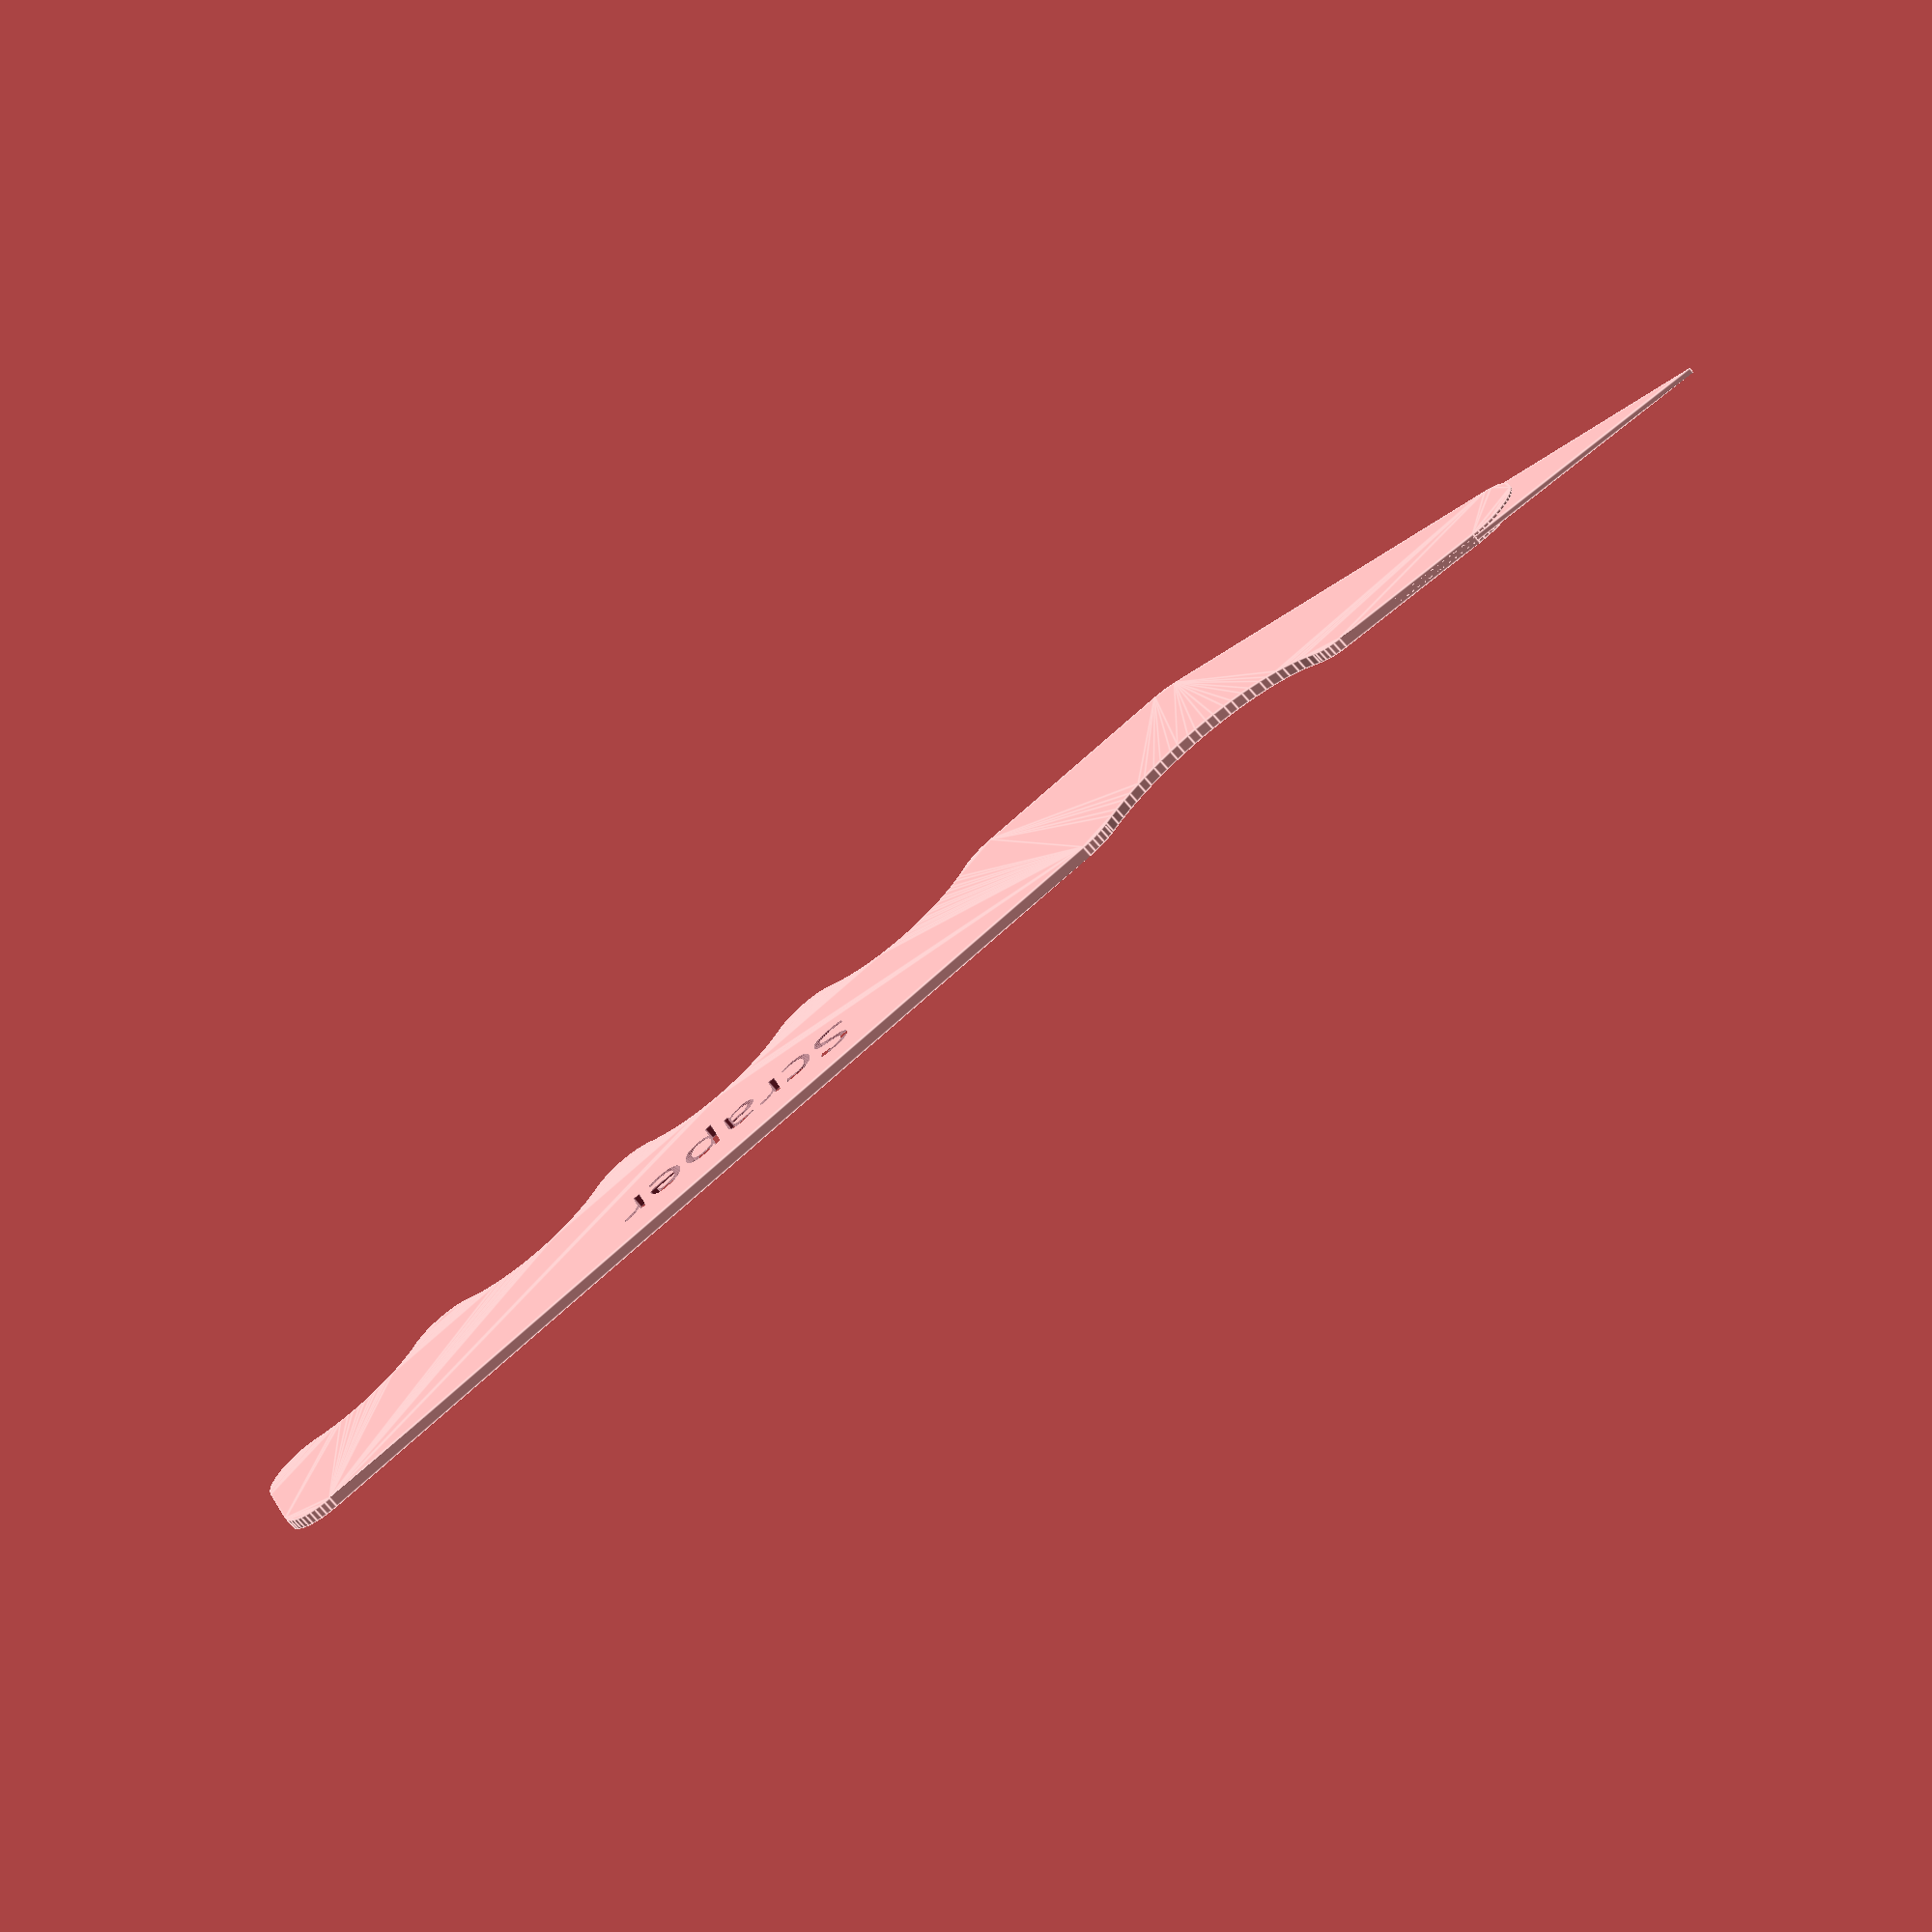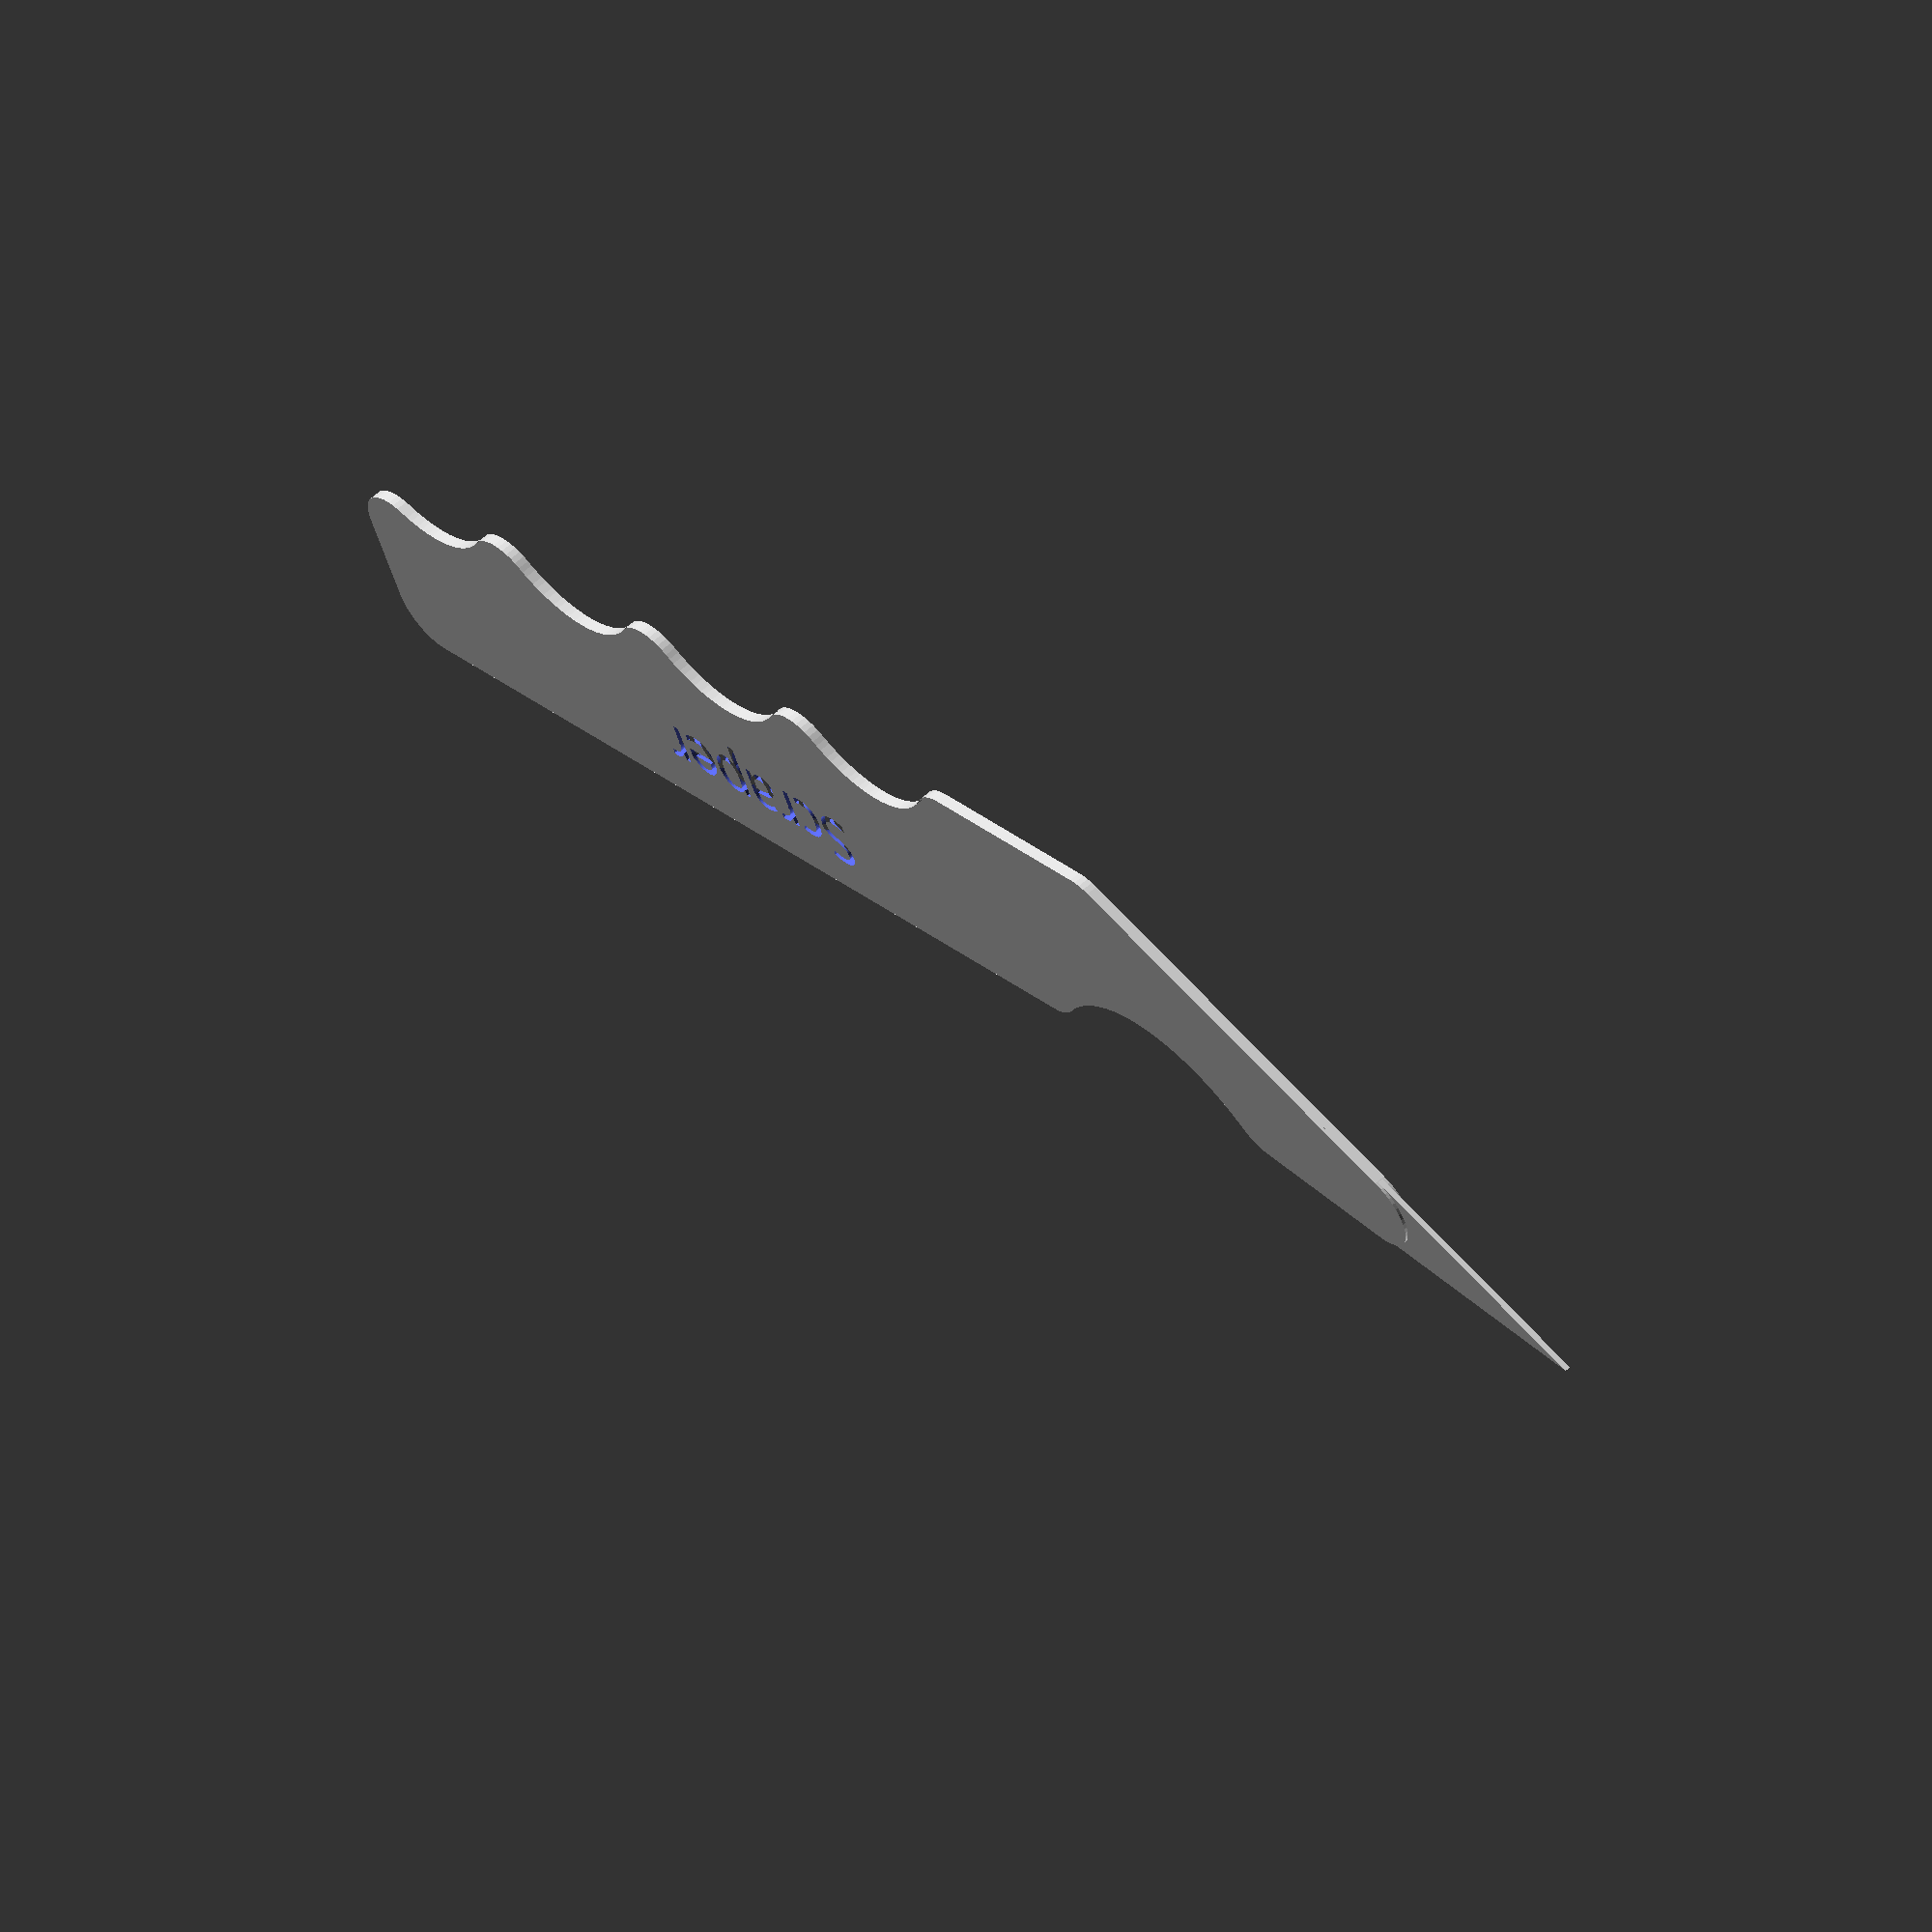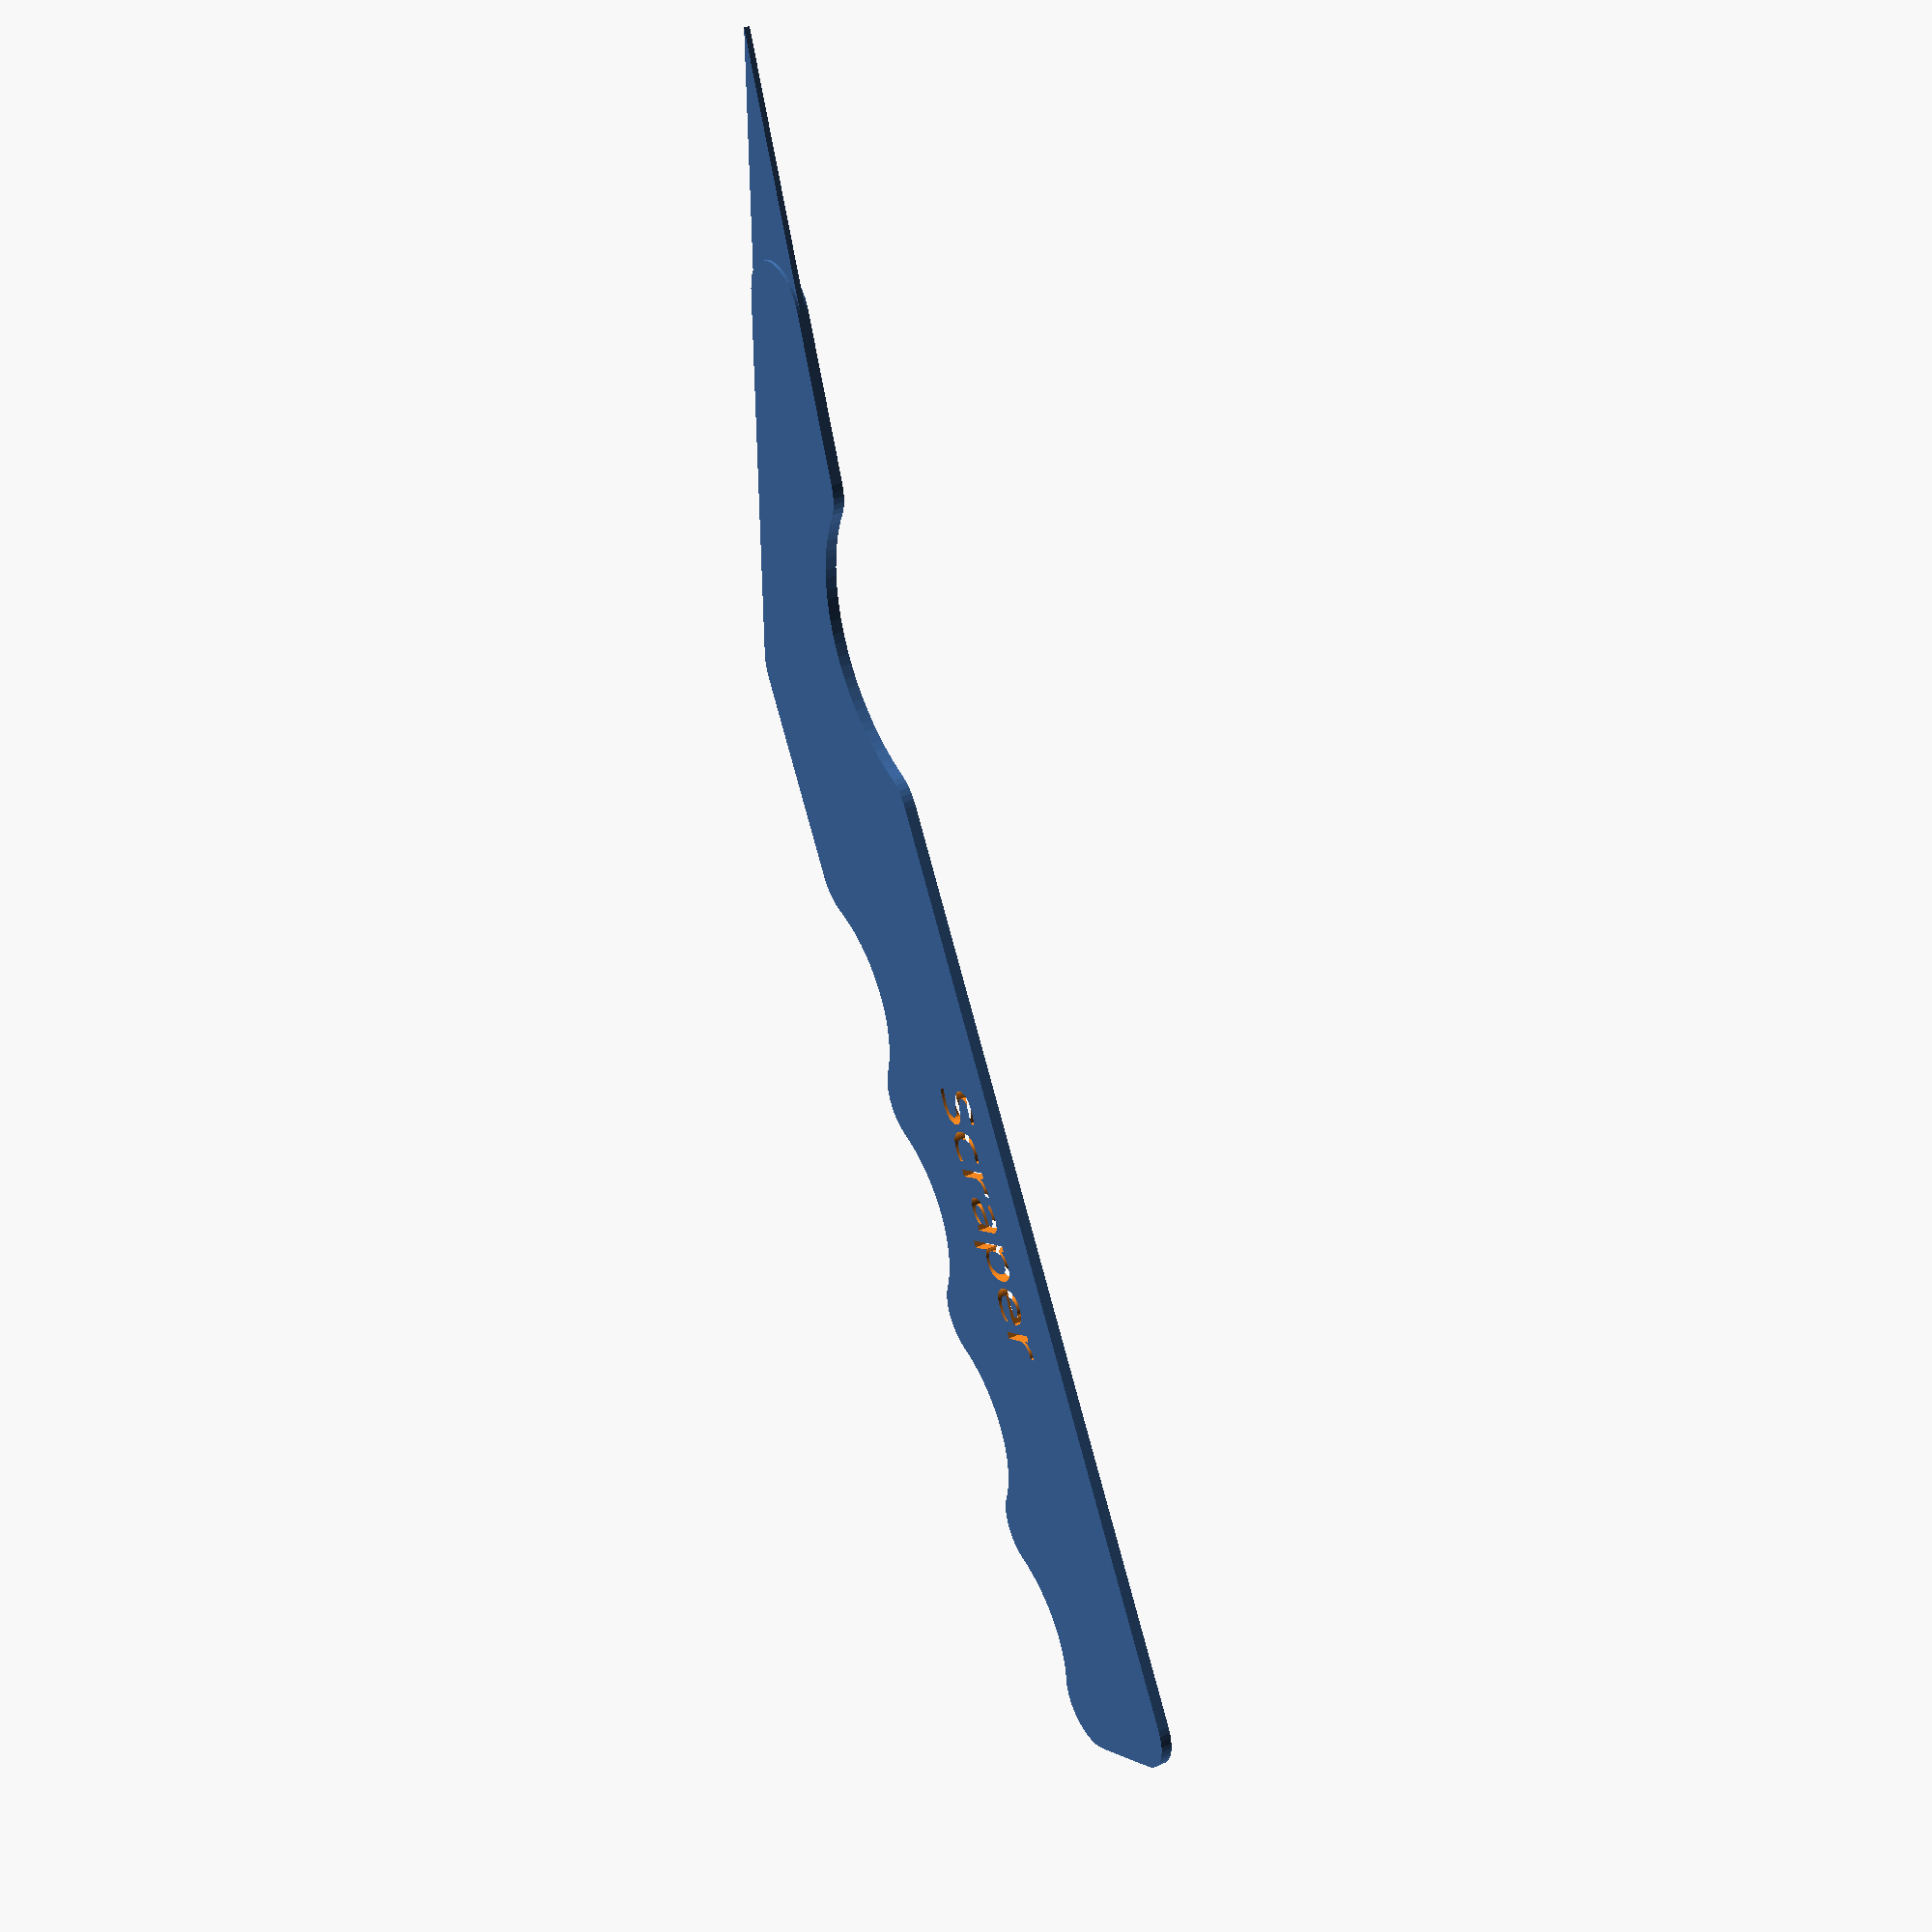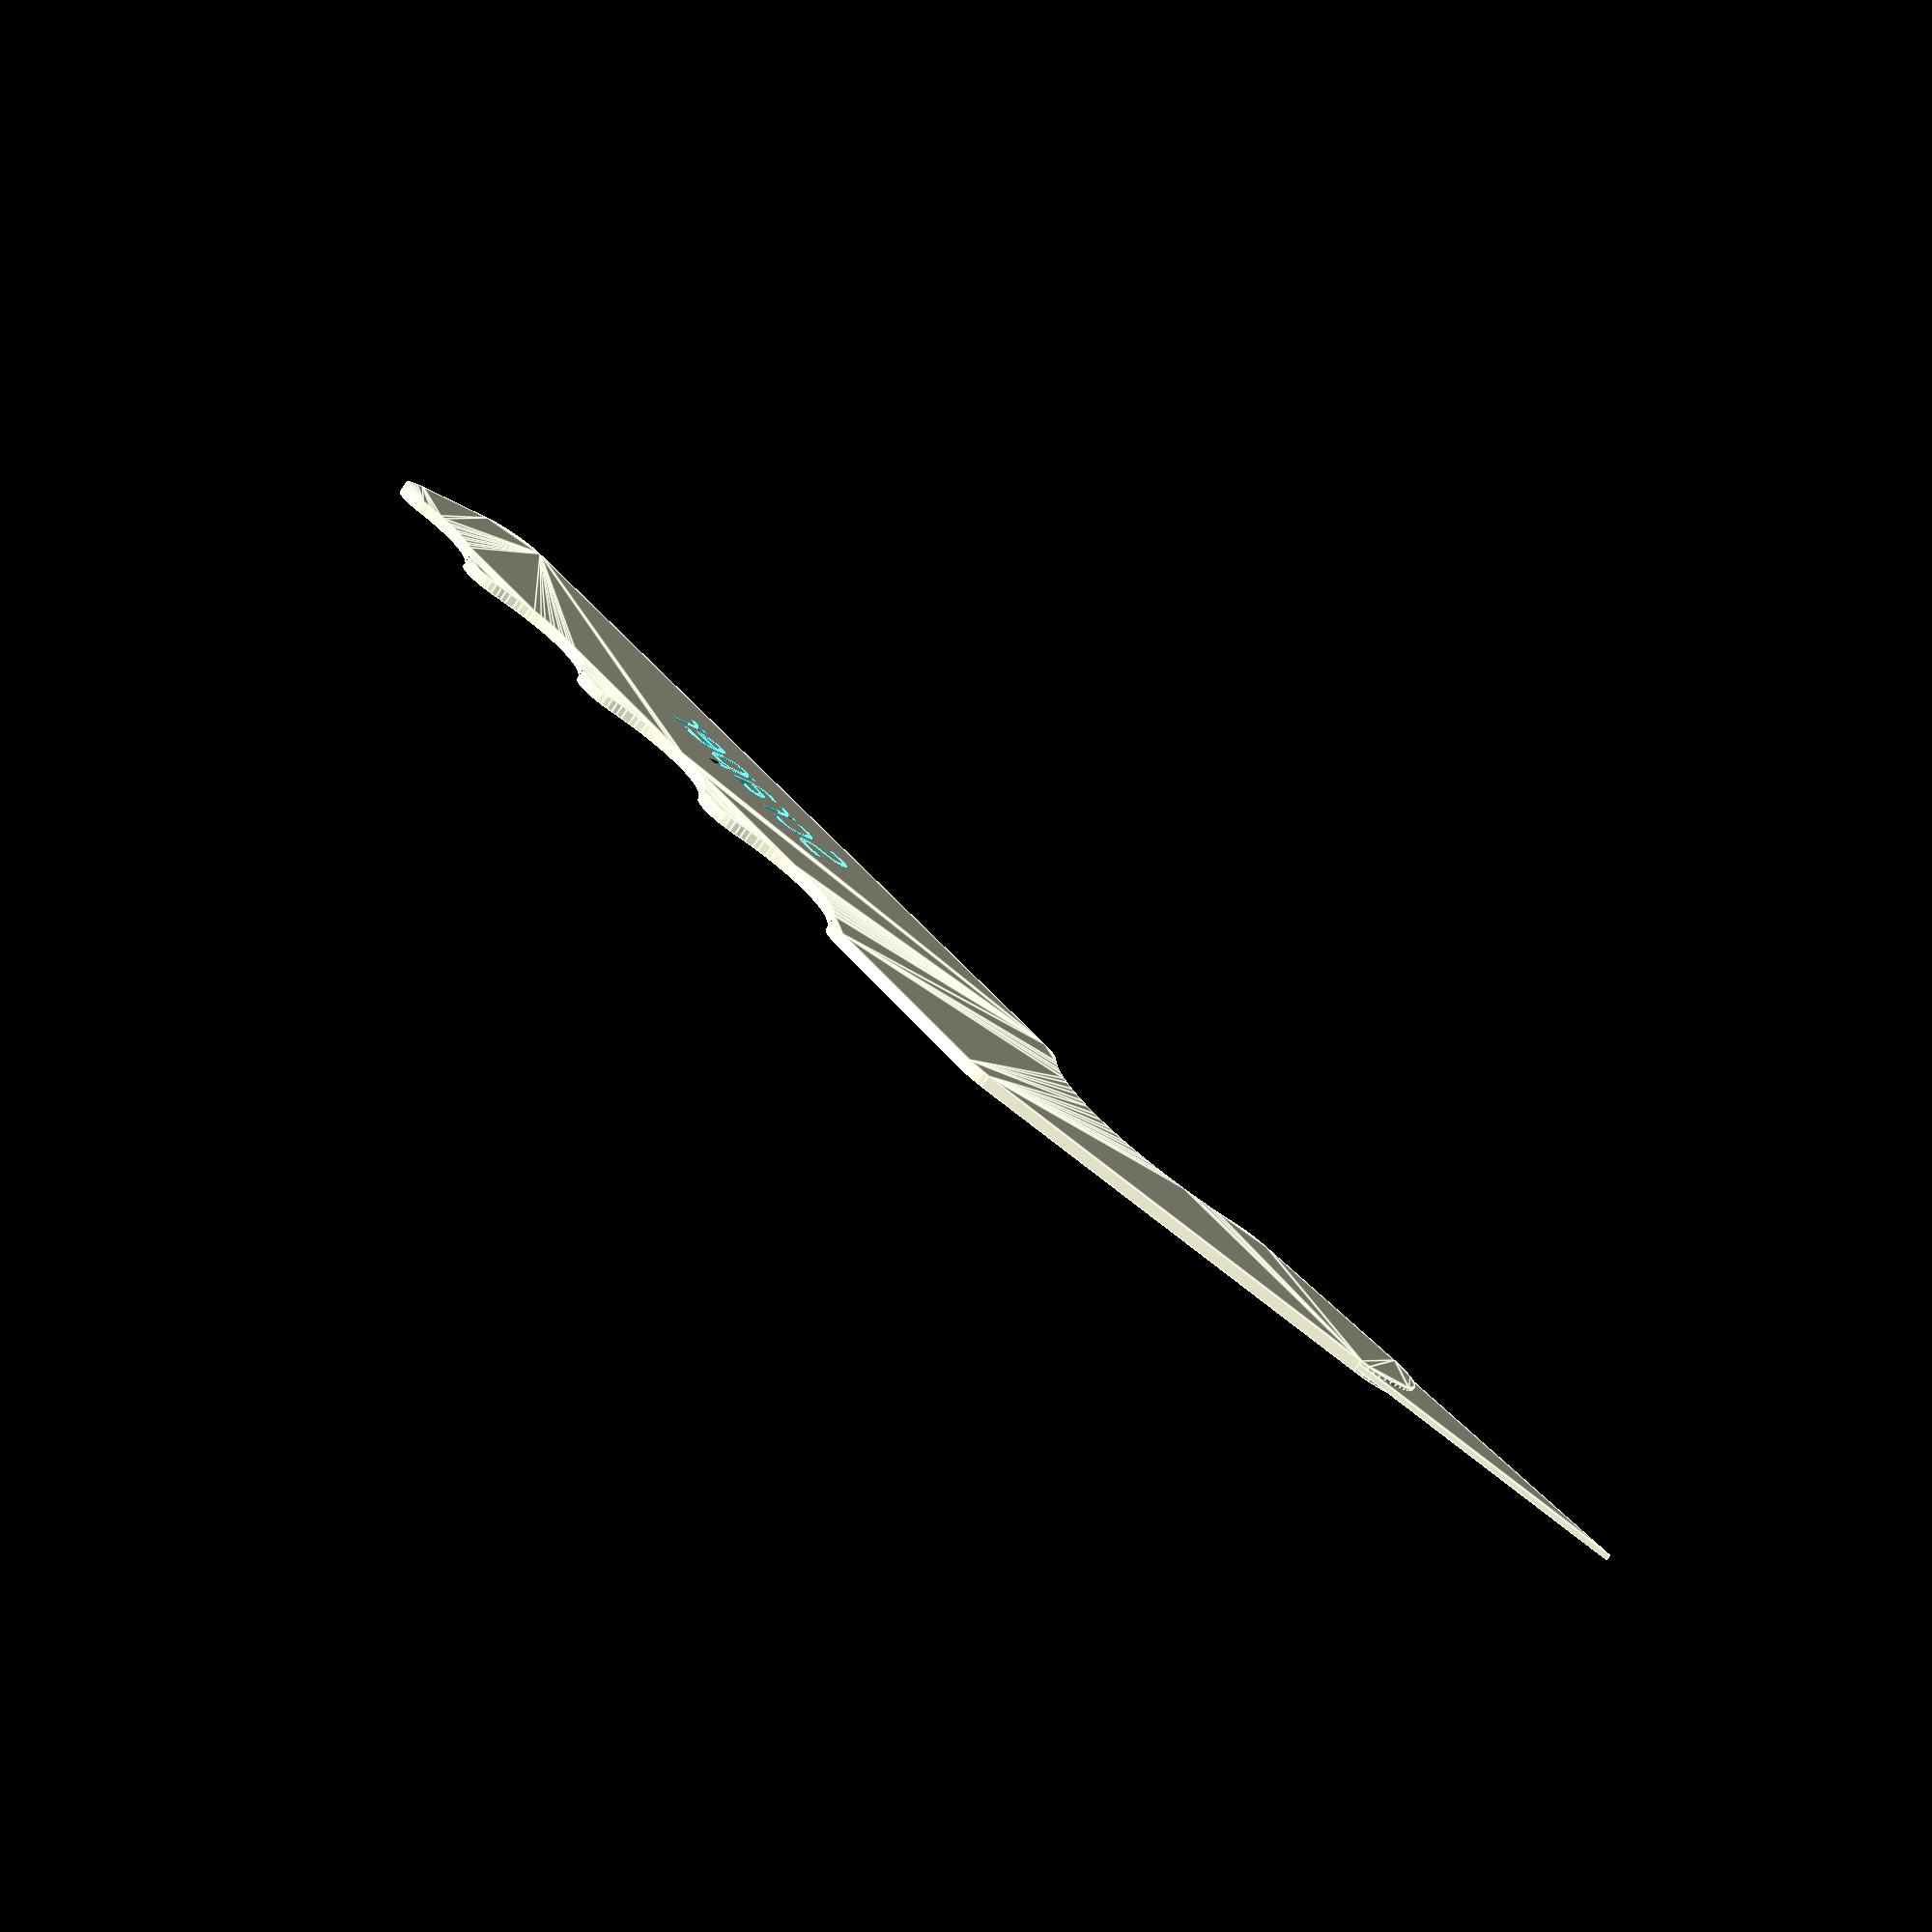
<openscad>
scraper_length = 60;
scraper_angle = 20;

handle_length = 100;
handle_angle = 30;

finger_diameter = 20;
thumb_diameter = 30;

$fn = 48;
E = 0.01;

rounding = scraper_length * sin(scraper_angle) / 5;
handle_thickness = scraper_length * sin(scraper_angle);


module sharp() {
    polygon([
        [0, 0],
        [scraper_length, scraper_length * tan(scraper_angle)],
        [scraper_length, 0]
    ]);
}

module handle() {

    offset(rounding)
    offset(- rounding * 2)
    offset(rounding)
    difference() {
        union() {
            sharp();

            translate([scraper_length, 0])
            rotate(handle_angle) {
                difference() {
                    square([handle_length, handle_thickness]);

                    translate([handle_length - finger_diameter / 2, 0])
                    for (finger = [0 : 3]) {
                        translate([- finger_diameter * finger, - finger_diameter / 4])
                            circle(finger_diameter / 2);
                    }
                }
            }
        }

        translate([scraper_length, 0])
        rotate(handle_angle)
        translate([0, handle_thickness + thumb_diameter / 3])
            circle(thumb_diameter / 2);
    }
}

module scraper() {
    scale(1/2)
        sharp();

    handle();
}

module info() {
    translate([scraper_length, 0])
    rotate(handle_angle)
    translate([handle_length / 2, handle_thickness * 2/3]) {
        text(
            "Scraper",
            size = handle_thickness / 4,
            font = "JetBrains Mono",
            halign = "center",
            valign = "center"
        );
    }
}

difference() {
    scraper();
    info();
}

</openscad>
<views>
elev=69.4 azim=199.3 roll=39.7 proj=o view=edges
elev=300.4 azim=184.9 roll=47.5 proj=o view=wireframe
elev=322.8 azim=89.2 roll=59.4 proj=p view=solid
elev=257.2 azim=161.8 roll=34.5 proj=p view=edges
</views>
